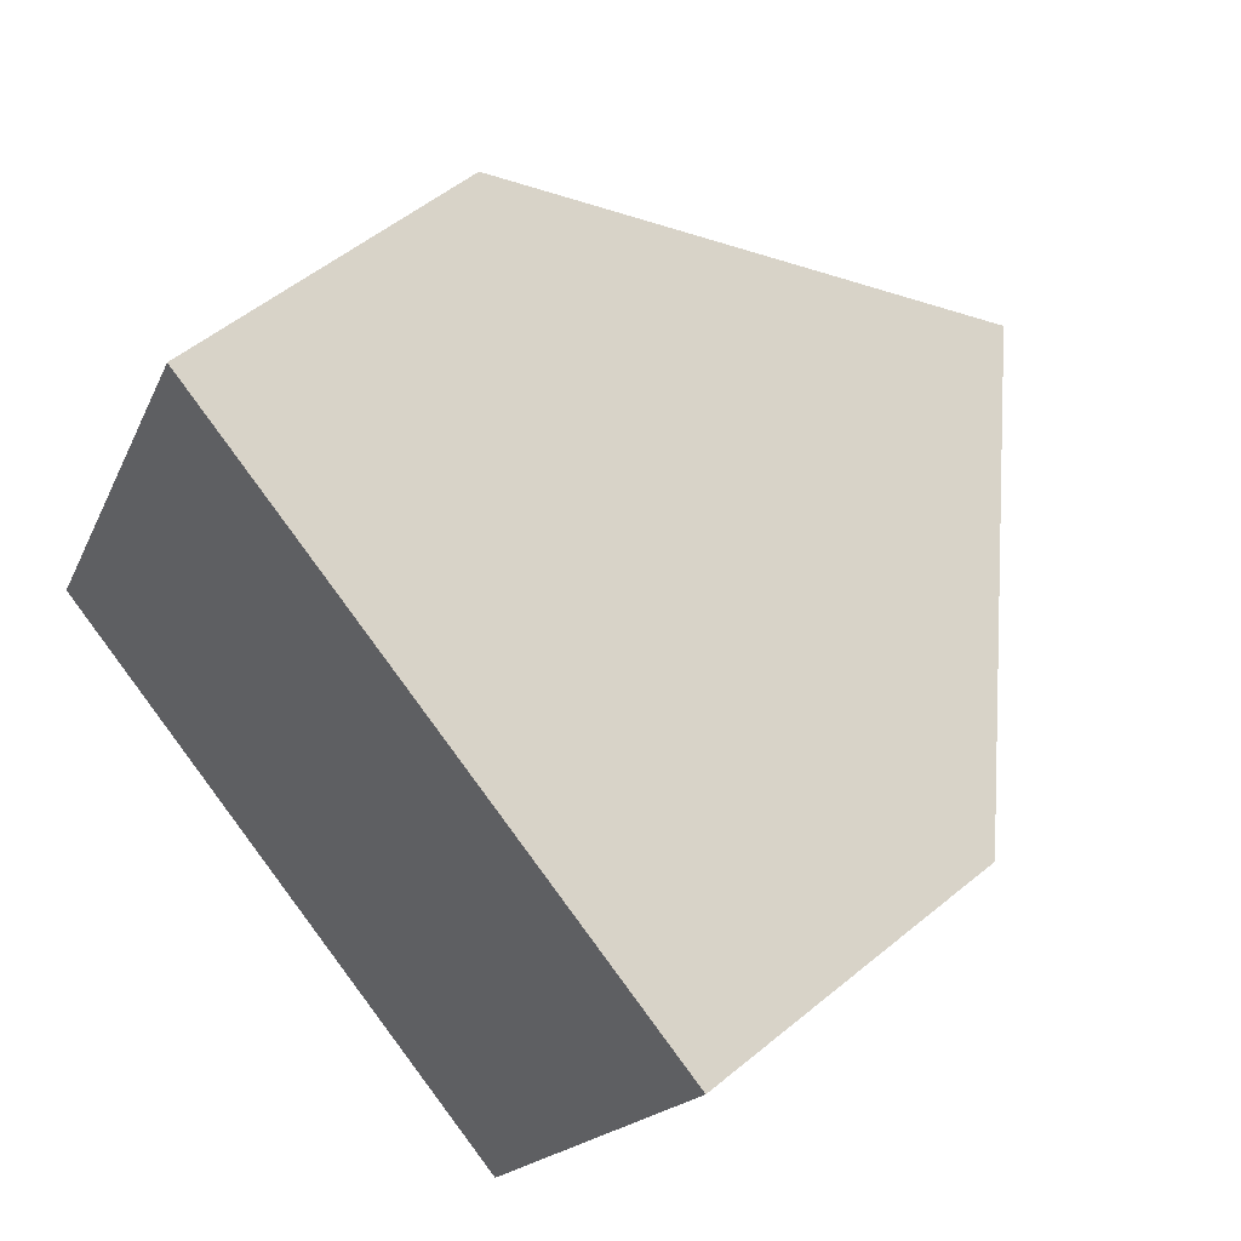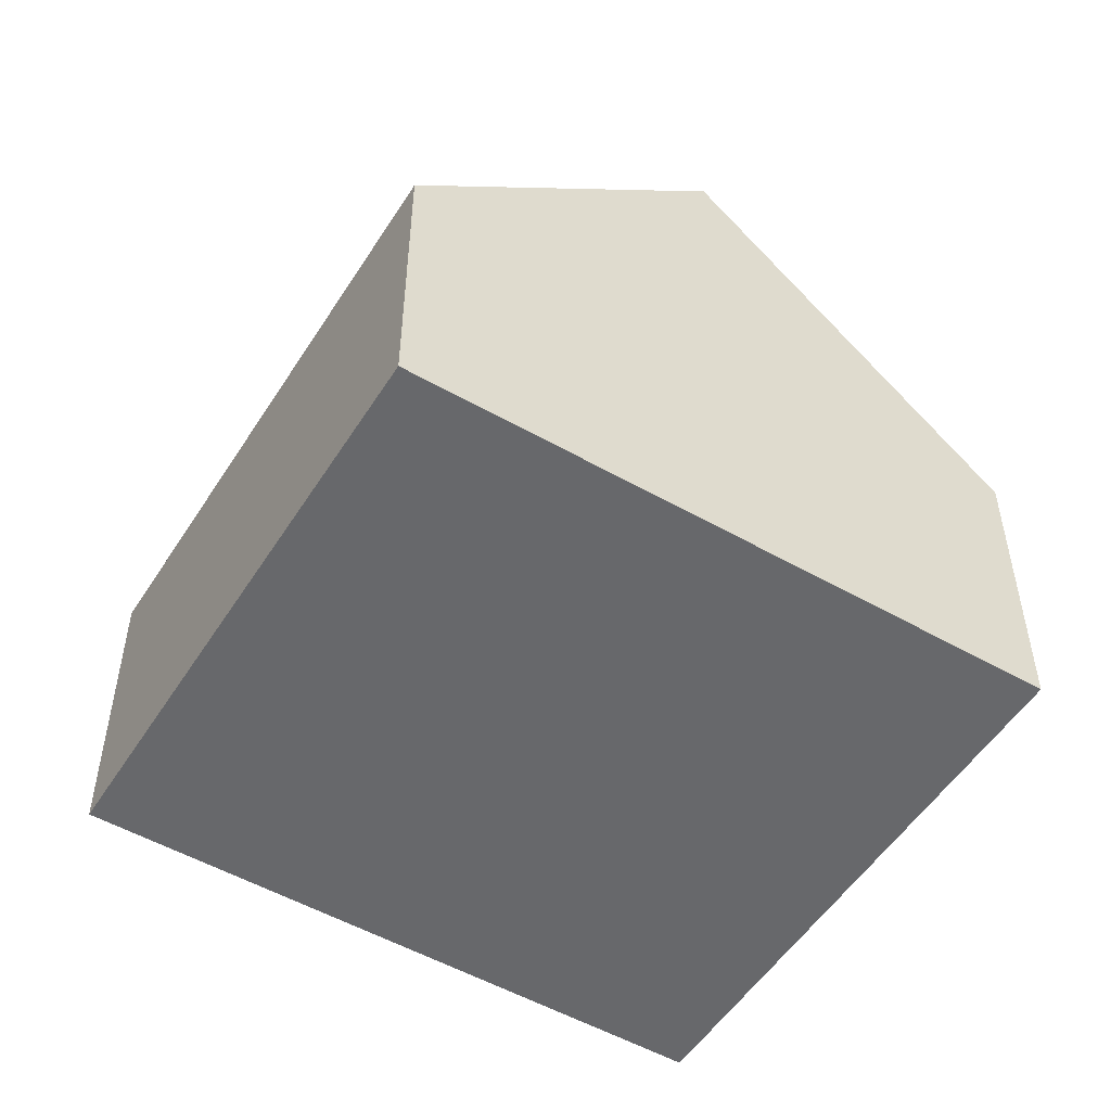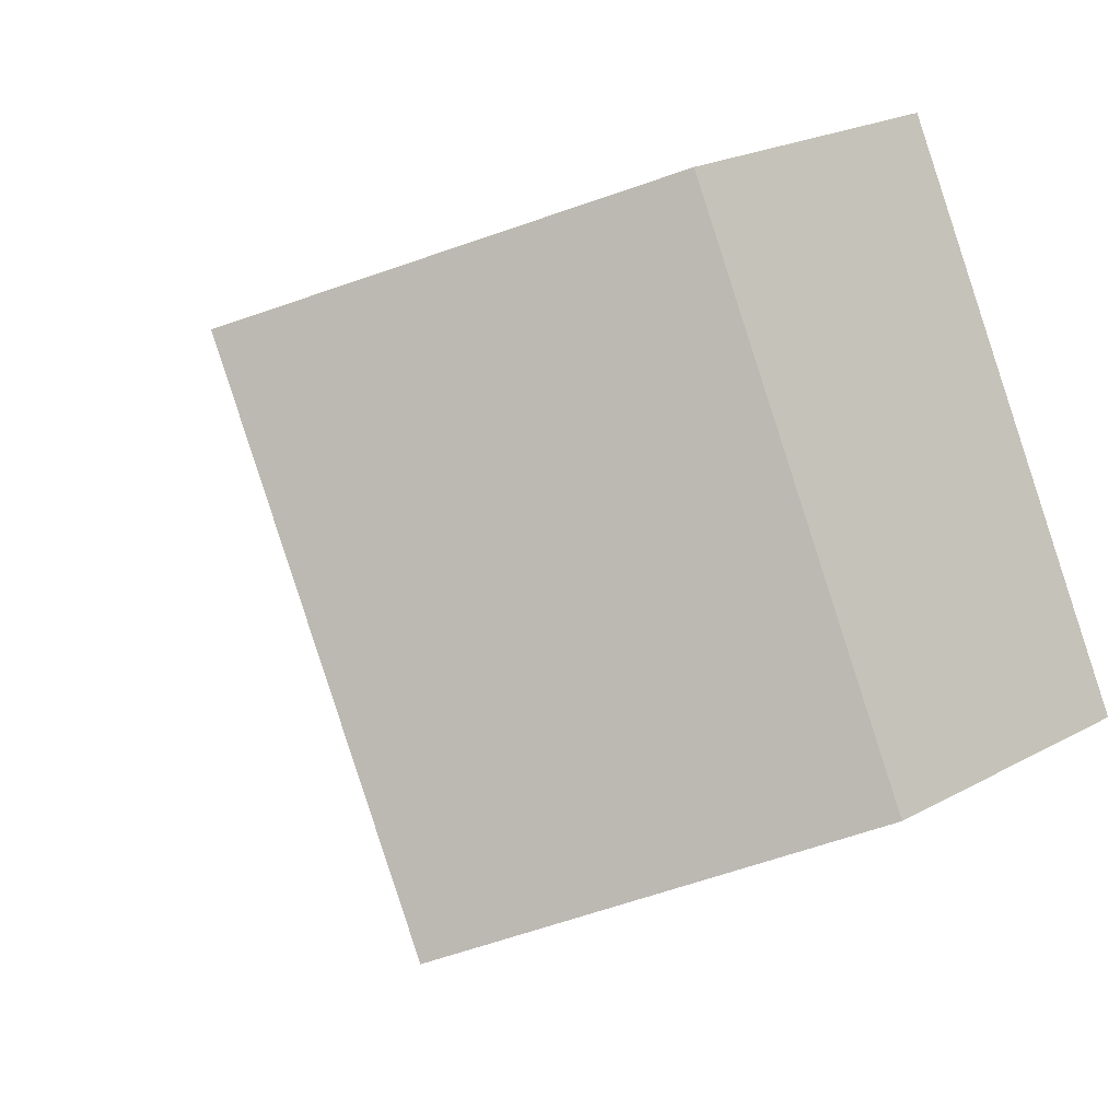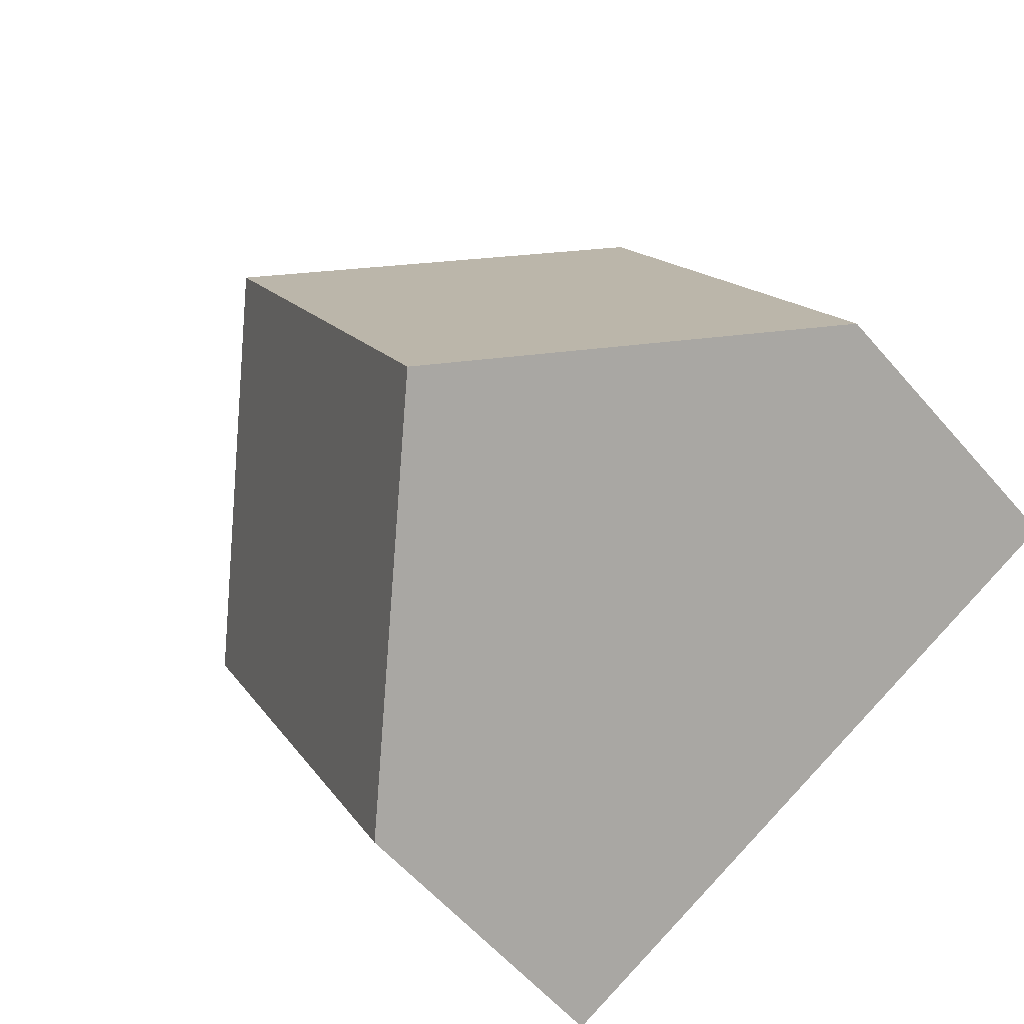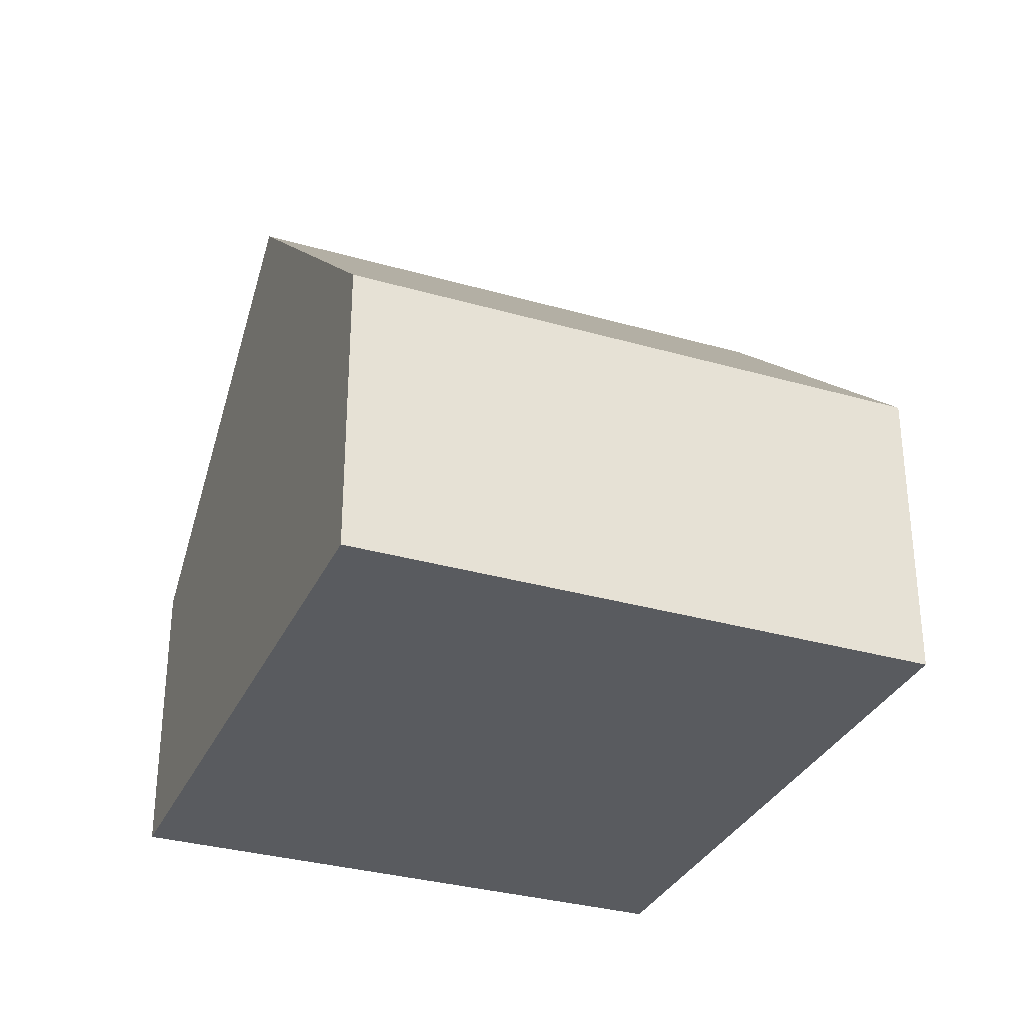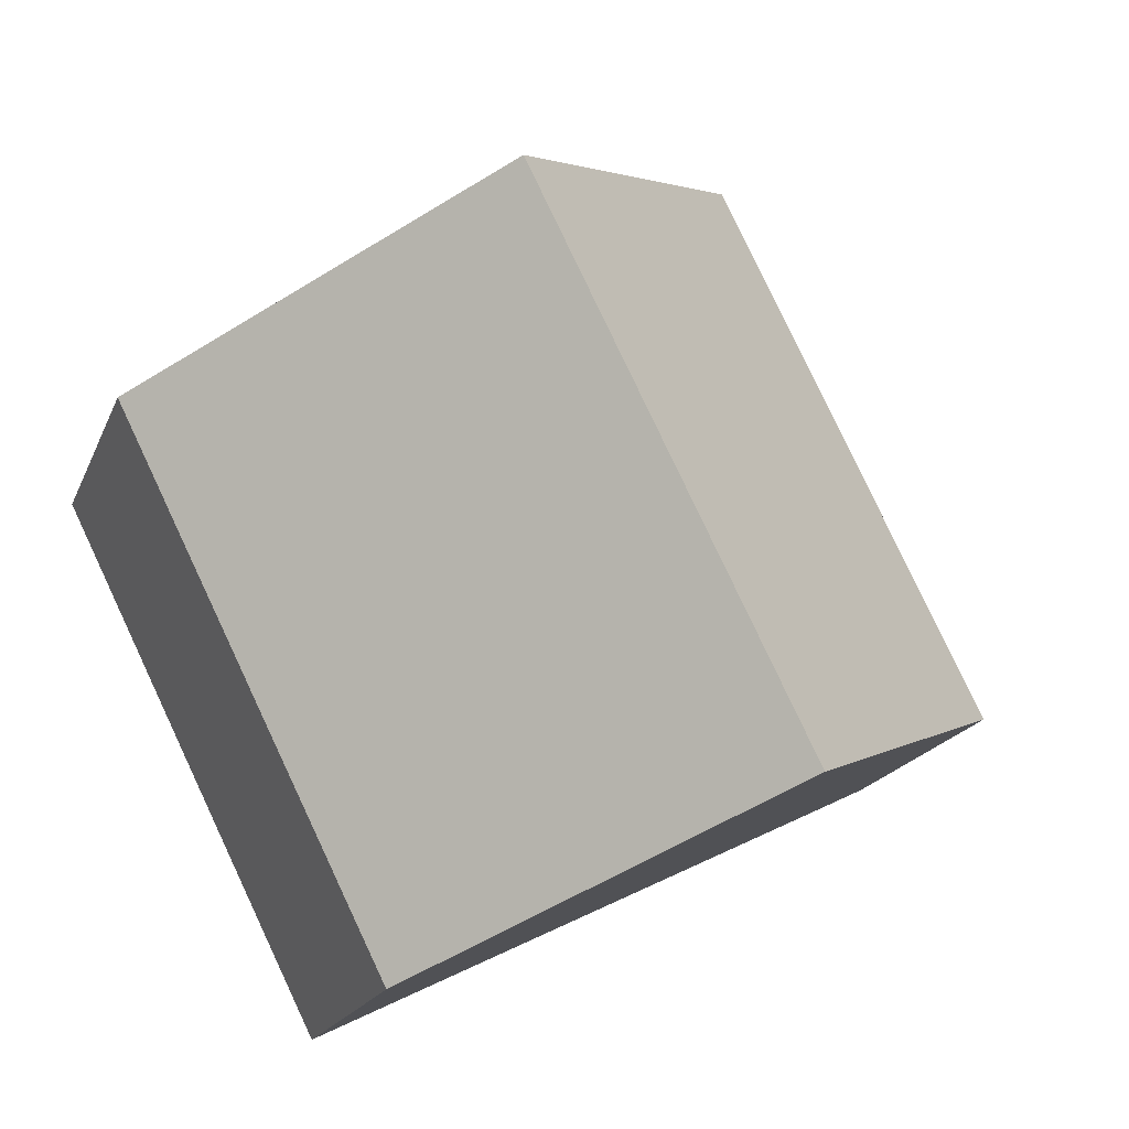
<metadata>
{"format":"obj","ext":"obj","renderer":"f3d","projection":"perspective","resolution":1024,"background":"white","views":[{"elev":52.9,"azim":48.4,"up":"+Z"},{"elev":-52.4,"azim":-5.2,"up":"+Y"},{"elev":22.2,"azim":-133.8,"up":"+Z"},{"elev":-58.5,"azim":-139.6,"up":"+Z"},{"elev":-32.3,"azim":94.6,"up":"+Y"},{"elev":-18.7,"azim":162.4,"up":"+Z"}]}
</metadata>
<code>
v  9.686 4.895 -4.819
v  9.145 9.726 6.205
v  13.99 4.895 3.801
v  4.841 9.726 -2.409
v  0 4.899 3e-16
v  4.281 4.88 8.616
v  9.686 2.951e-16 -4.819
v  4.841 1.475e-16 -2.409
v  0 0 0
v  4.281 -5.276e-16 8.616
v  9.145 -3.799e-16 6.205
v  13.99 -2.327e-16 3.801
g defaultobject
f 1 2 3
f 2 1 4
f 5 2 4
f 2 5 6
f 7 4 1
f 4 7 5
f 5 7 8
f 5 8 9
f 9 6 5
f 6 9 10
f 10 2 6
f 2 10 3
f 3 10 11
f 3 11 12
f 12 1 3
f 1 12 7
f 8 10 9
f 10 8 7
f 10 7 12
f 10 12 11

</code>
